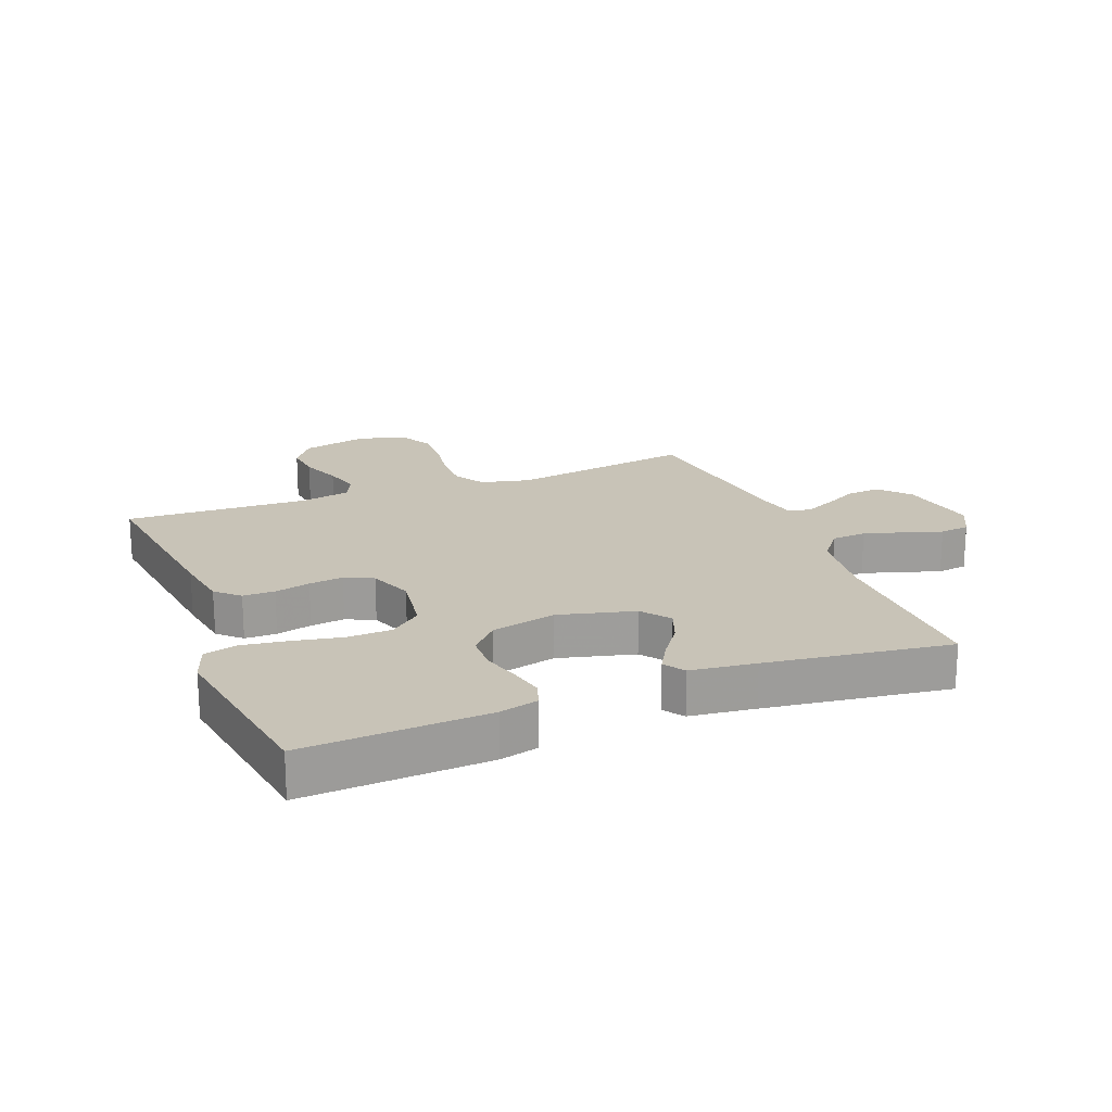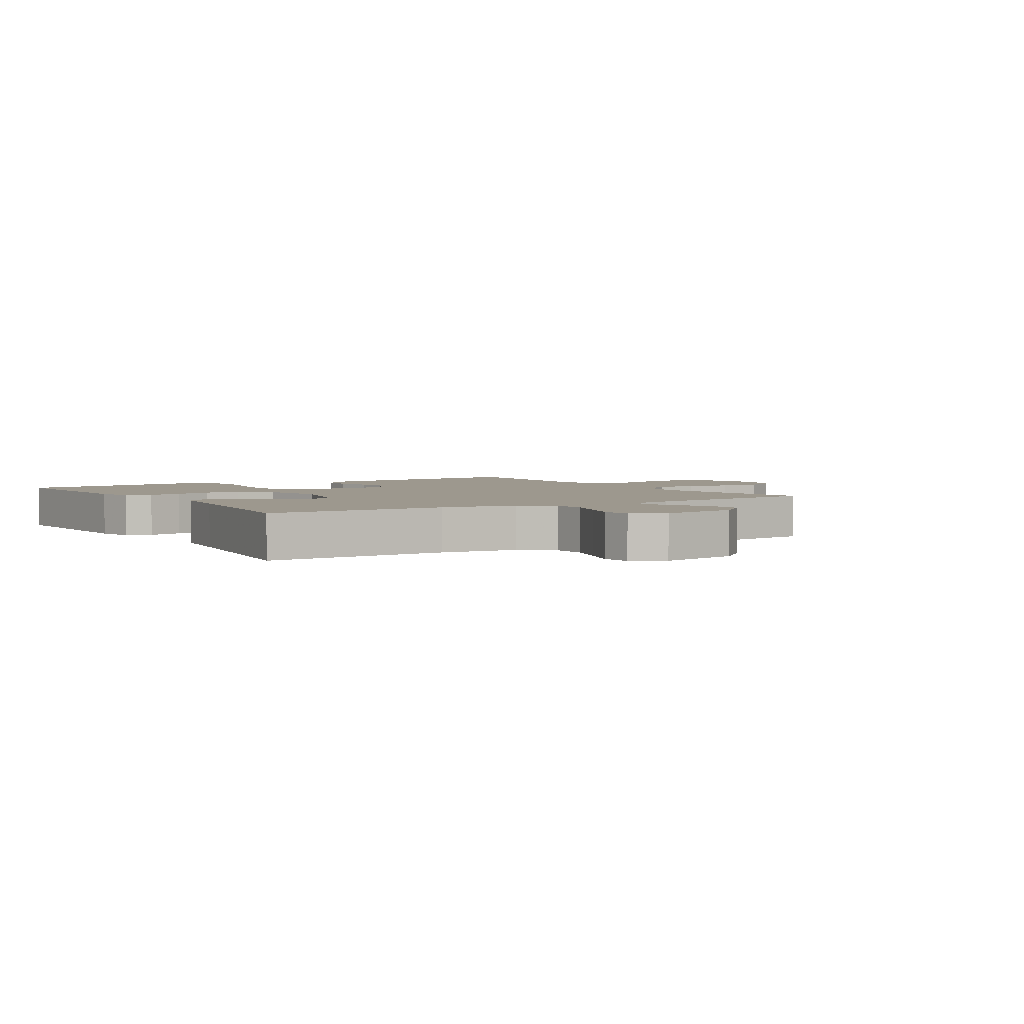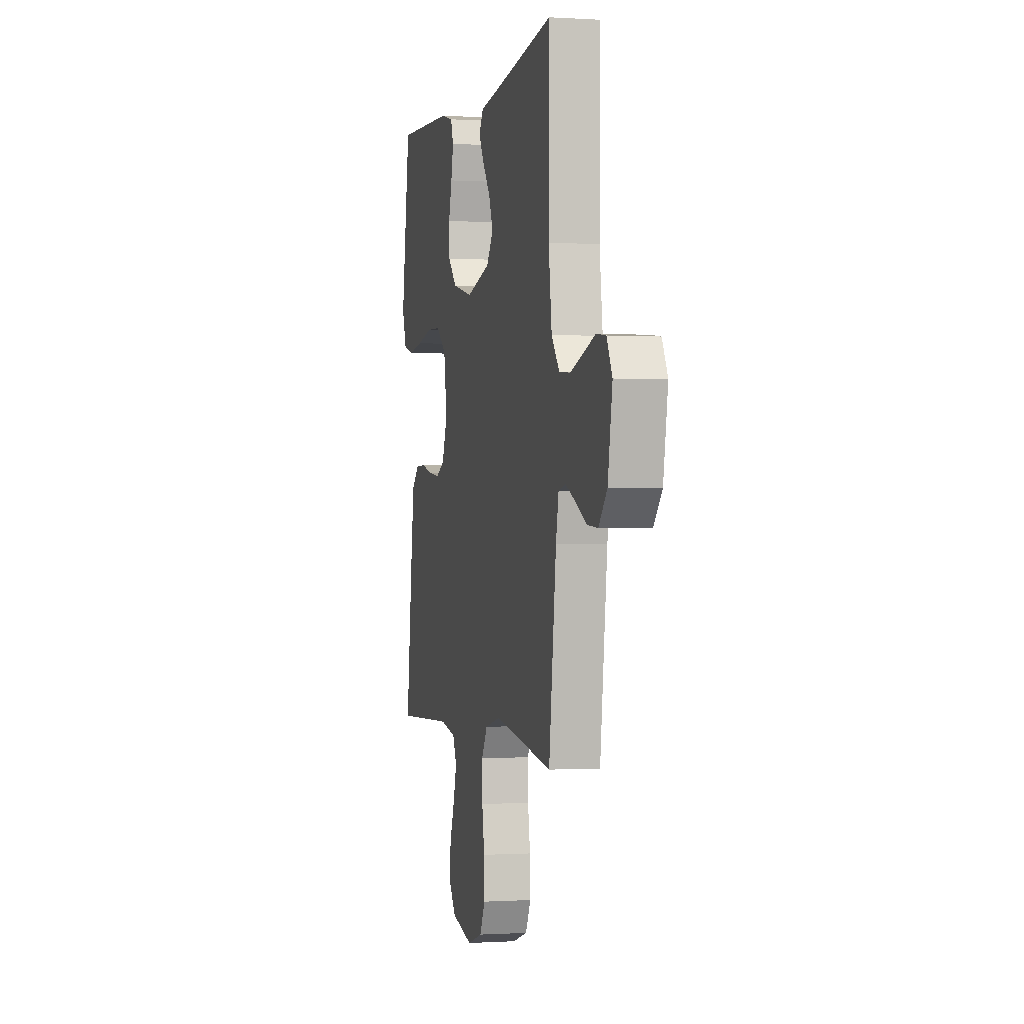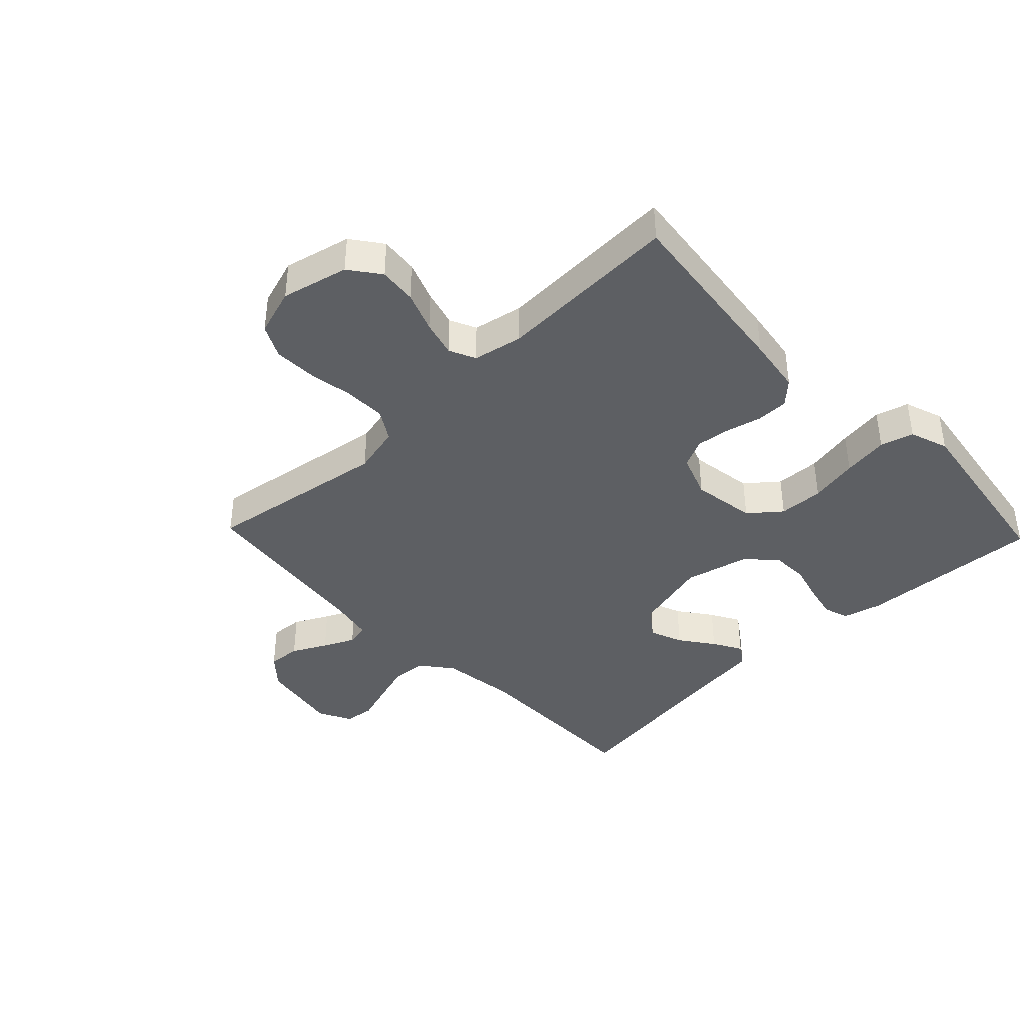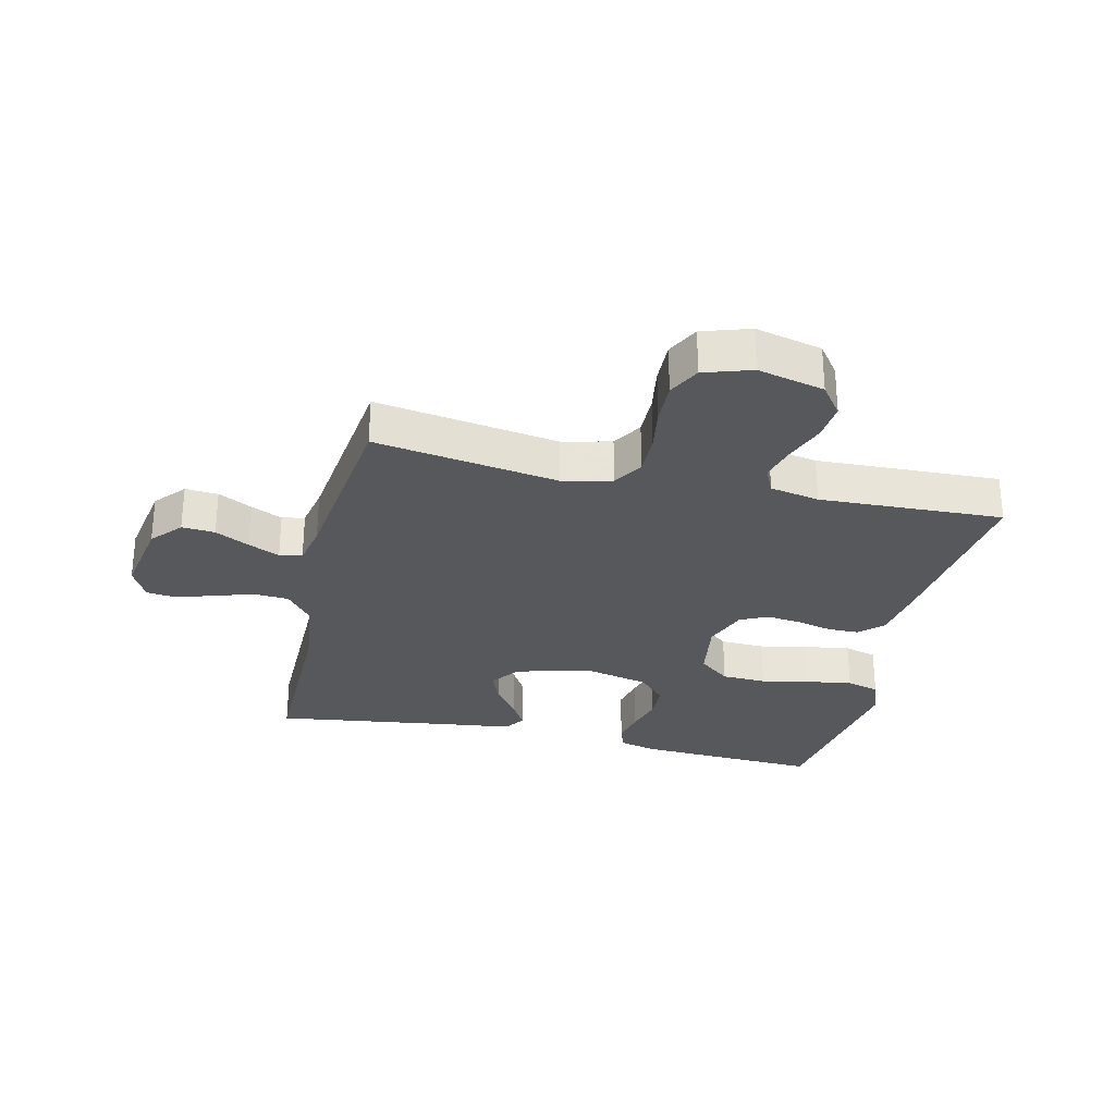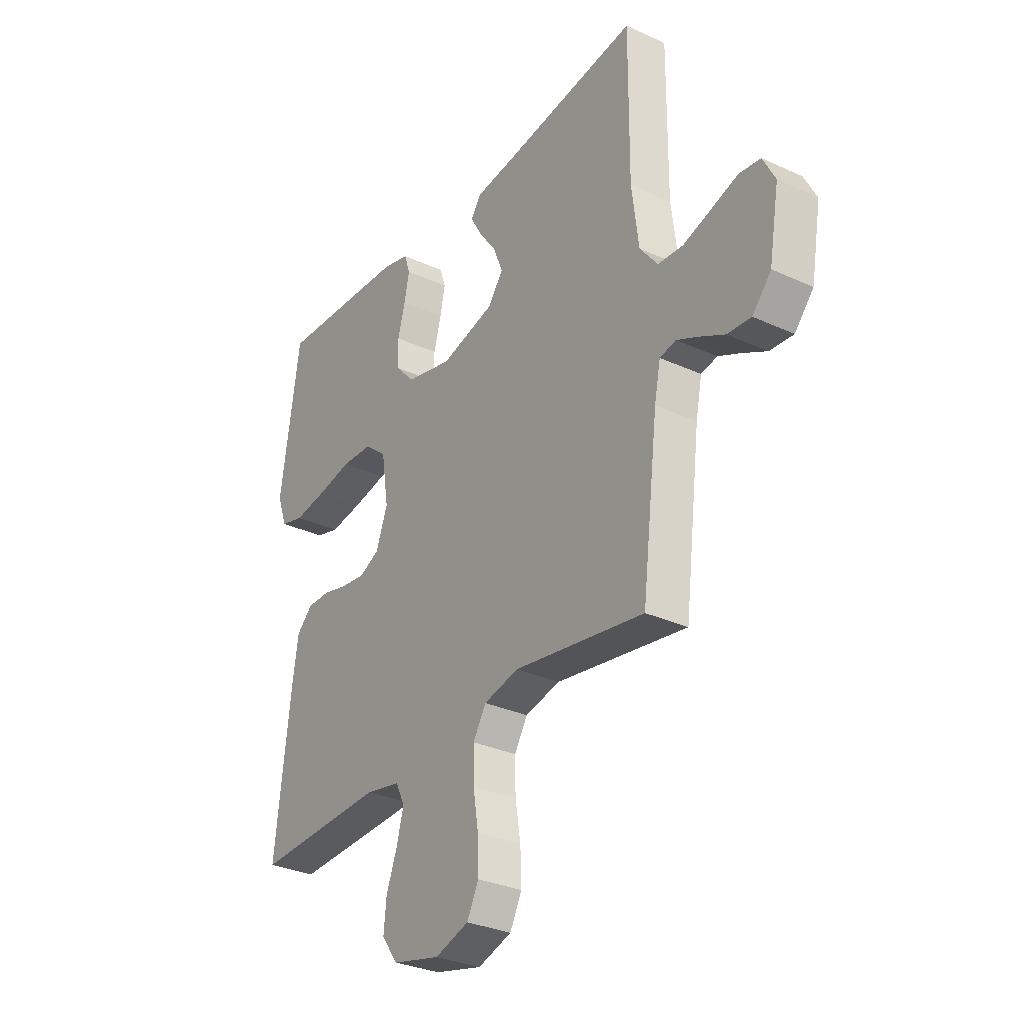
<metadata>
{"format":"obj","ext":"obj","renderer":"f3d","projection":"perspective","resolution":1024,"background":"white","views":[{"elev":19.7,"azim":-21.6,"up":"+Y"},{"elev":3.2,"azim":57.9,"up":"+Y"},{"elev":-0.5,"azim":76.8,"up":"+Z"},{"elev":-40.2,"azim":-136.2,"up":"+Y"},{"elev":-28.8,"azim":167.0,"up":"+Y"},{"elev":-30.8,"azim":56.6,"up":"+Z"}]}
</metadata>
<code>
v -0.5 0.07 -0.5
v -0.464 0.07 -0.2
v -0.45 0.07 -0.108
v -0.413 0.07 -0.073
v -0.361 0.07 -0.073
v -0.303 0.07 -0.087
v -0.247 0.07 -0.094
v -0.201 0.07 -0.072
v -0.174 0.07 0
v -0.19 0.07 0.104
v -0.241 0.07 0.146
v -0.314 0.07 0.149
v -0.394 0.07 0.133
v -0.469 0.07 0.122
v -0.523 0.07 0.137
v -0.545 0.07 0.2
v -0.5 0.07 0.5
v -0.2 0.07 0.484
v -0.137 0.07 0.468
v -0.123 0.07 0.427
v -0.135 0.07 0.371
v -0.152 0.07 0.309
v -0.15 0.07 0.249
v -0.106 0.07 0.202
v 0 0.07 0.177
v 0.124 0.07 0.209
v 0.159 0.07 0.256
v 0.138 0.07 0.31
v 0.098 0.07 0.365
v 0.071 0.07 0.412
v 0.094 0.07 0.446
v 0.2 0.07 0.459
v 0.5 0.07 0.5
v 0.498 0.07 0.2
v 0.514 0.07 0.076
v 0.555 0.07 0.024
v 0.612 0.07 0.02
v 0.676 0.07 0.04
v 0.738 0.07 0.06
v 0.787 0.07 0.054
v 0.815 0.07 0
v 0.792 0.07 -0.131
v 0.749 0.07 -0.18
v 0.695 0.07 -0.176
v 0.639 0.07 -0.147
v 0.588 0.07 -0.123
v 0.551 0.07 -0.131
v 0.537 0.07 -0.2
v 0.5 0.07 -0.5
v 0.2 0.07 -0.453
v 0.12 0.07 -0.472
v 0.09 0.07 -0.521
v 0.091 0.07 -0.589
v 0.103 0.07 -0.663
v 0.105 0.07 -0.732
v 0.078 0.07 -0.785
v 0 0.07 -0.81
v -0.109 0.07 -0.784
v -0.146 0.07 -0.734
v -0.14 0.07 -0.672
v -0.115 0.07 -0.606
v -0.099 0.07 -0.547
v -0.119 0.07 -0.504
v -0.2 0.07 -0.488
v -0.5 0 -0.5
v -0.464 0 -0.2
v -0.45 0 -0.108
v -0.413 0 -0.073
v -0.361 0 -0.073
v -0.303 0 -0.087
v -0.247 0 -0.094
v -0.201 0 -0.072
v -0.174 0 0
v -0.19 0 0.104
v -0.241 0 0.146
v -0.314 0 0.149
v -0.394 0 0.133
v -0.469 0 0.122
v -0.523 0 0.137
v -0.545 0 0.2
v -0.5 0 0.5
v -0.2 0 0.484
v -0.137 0 0.468
v -0.123 0 0.427
v -0.135 0 0.371
v -0.152 0 0.309
v -0.15 0 0.249
v -0.106 0 0.202
v 0 0 0.177
v 0.124 0 0.209
v 0.159 0 0.256
v 0.138 0 0.31
v 0.098 0 0.365
v 0.071 0 0.412
v 0.094 0 0.446
v 0.2 0 0.459
v 0.5 0 0.5
v 0.498 0 0.2
v 0.514 0 0.076
v 0.555 0 0.024
v 0.612 0 0.02
v 0.676 0 0.04
v 0.738 0 0.06
v 0.787 0 0.054
v 0.815 0 0
v 0.792 0 -0.131
v 0.749 0 -0.18
v 0.695 0 -0.176
v 0.639 0 -0.147
v 0.588 0 -0.123
v 0.551 0 -0.131
v 0.537 0 -0.2
v 0.5 0 -0.5
v 0.2 0 -0.453
v 0.12 0 -0.472
v 0.09 0 -0.521
v 0.091 0 -0.589
v 0.103 0 -0.663
v 0.105 0 -0.732
v 0.078 0 -0.785
v 0 0 -0.81
v -0.109 0 -0.784
v -0.146 0 -0.734
v -0.14 0 -0.672
v -0.115 0 -0.606
v -0.099 0 -0.547
v -0.119 0 -0.504
v -0.2 0 -0.488
f 58 59 60 61
f 58 61 62
f 57 58 62
f 56 57 62
f 53 54 55 56
f 52 53 56 62
f 51 52 62 63
f 48 49 50
f 47 48 50 51
f 42 43 44 45
f 42 45 46
f 41 42 46
f 38 39 40 41
f 37 38 41 46
f 36 37 46 47
f 32 33 34
f 32 34 35
f 28 29 30 31
f 27 28 31 32
f 19 20 21 22
f 17 18 19 22
f 17 22 23
f 16 17 23 24
f 12 13 14 15
f 12 15 16 24
f 3 4 5 6
f 3 6 7
f 64 1 2 3
f 64 3 7
f 63 64 7 8
f 51 63 8 9
f 47 51 9 10
f 36 47 10 11
f 27 32 35 36
f 26 27 36
f 25 26 36
f 25 36 11
f 11 12 24 25
f 125 124 123 122
f 126 125 122
f 126 122 121
f 126 121 120
f 120 119 118 117
f 126 120 117 116
f 127 126 116 115
f 114 113 112
f 115 114 112 111
f 109 108 107 106
f 110 109 106
f 110 106 105
f 105 104 103 102
f 110 105 102 101
f 111 110 101 100
f 98 97 96
f 99 98 96
f 95 94 93 92
f 96 95 92 91
f 86 85 84 83
f 86 83 82 81
f 87 86 81
f 88 87 81 80
f 79 78 77 76
f 88 80 79 76
f 70 69 68 67
f 71 70 67
f 67 66 65 128
f 71 67 128
f 72 71 128 127
f 73 72 127 115
f 74 73 115 111
f 75 74 111 100
f 100 99 96 91
f 100 91 90
f 100 90 89
f 75 100 89
f 89 88 76 75
f 1 65 66 2
f 2 66 67 3
f 3 67 68 4
f 4 68 69 5
f 5 69 70 6
f 6 70 71 7
f 7 71 72 8
f 8 72 73 9
f 9 73 74 10
f 10 74 75 11
f 11 75 76 12
f 12 76 77 13
f 13 77 78 14
f 14 78 79 15
f 15 79 80 16
f 16 80 81 17
f 17 81 82 18
f 18 82 83 19
f 19 83 84 20
f 20 84 85 21
f 21 85 86 22
f 22 86 87 23
f 23 87 88 24
f 24 88 89 25
f 25 89 90 26
f 26 90 91 27
f 27 91 92 28
f 28 92 93 29
f 29 93 94 30
f 30 94 95 31
f 31 95 96 32
f 32 96 97 33
f 33 97 98 34
f 34 98 99 35
f 35 99 100 36
f 36 100 101 37
f 37 101 102 38
f 38 102 103 39
f 39 103 104 40
f 40 104 105 41
f 41 105 106 42
f 42 106 107 43
f 43 107 108 44
f 44 108 109 45
f 45 109 110 46
f 46 110 111 47
f 47 111 112 48
f 48 112 113 49
f 49 113 114 50
f 50 114 115 51
f 51 115 116 52
f 52 116 117 53
f 53 117 118 54
f 54 118 119 55
f 55 119 120 56
f 56 120 121 57
f 57 121 122 58
f 58 122 123 59
f 59 123 124 60
f 60 124 125 61
f 61 125 126 62
f 62 126 127 63
f 63 127 128 64
f 64 128 65 1

</code>
